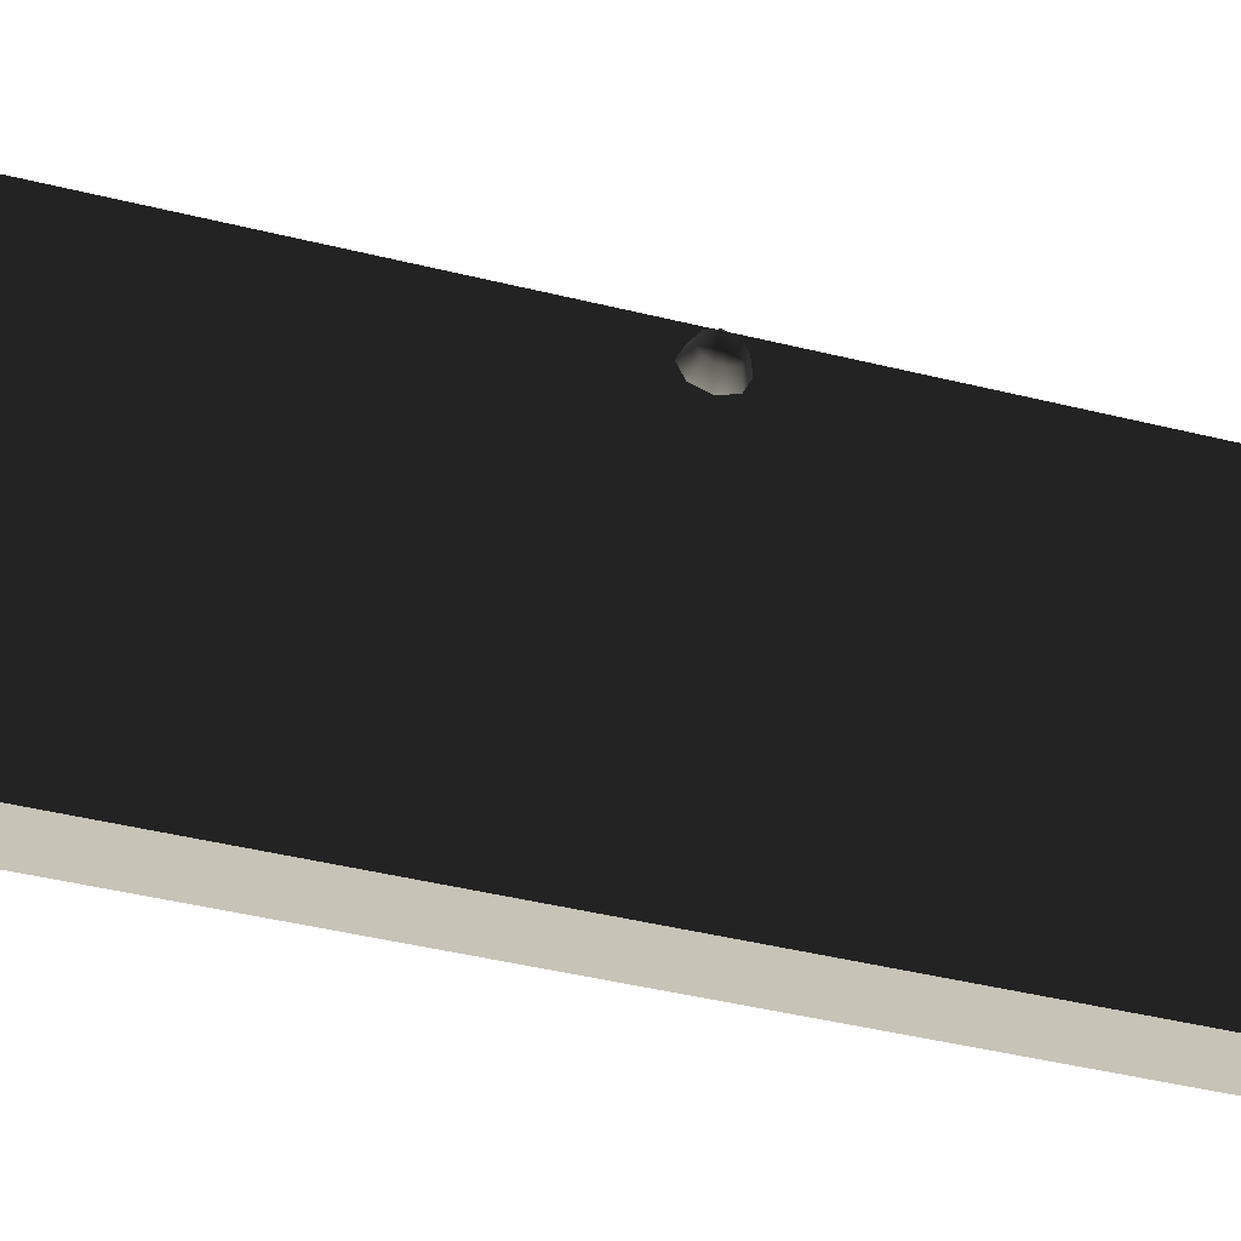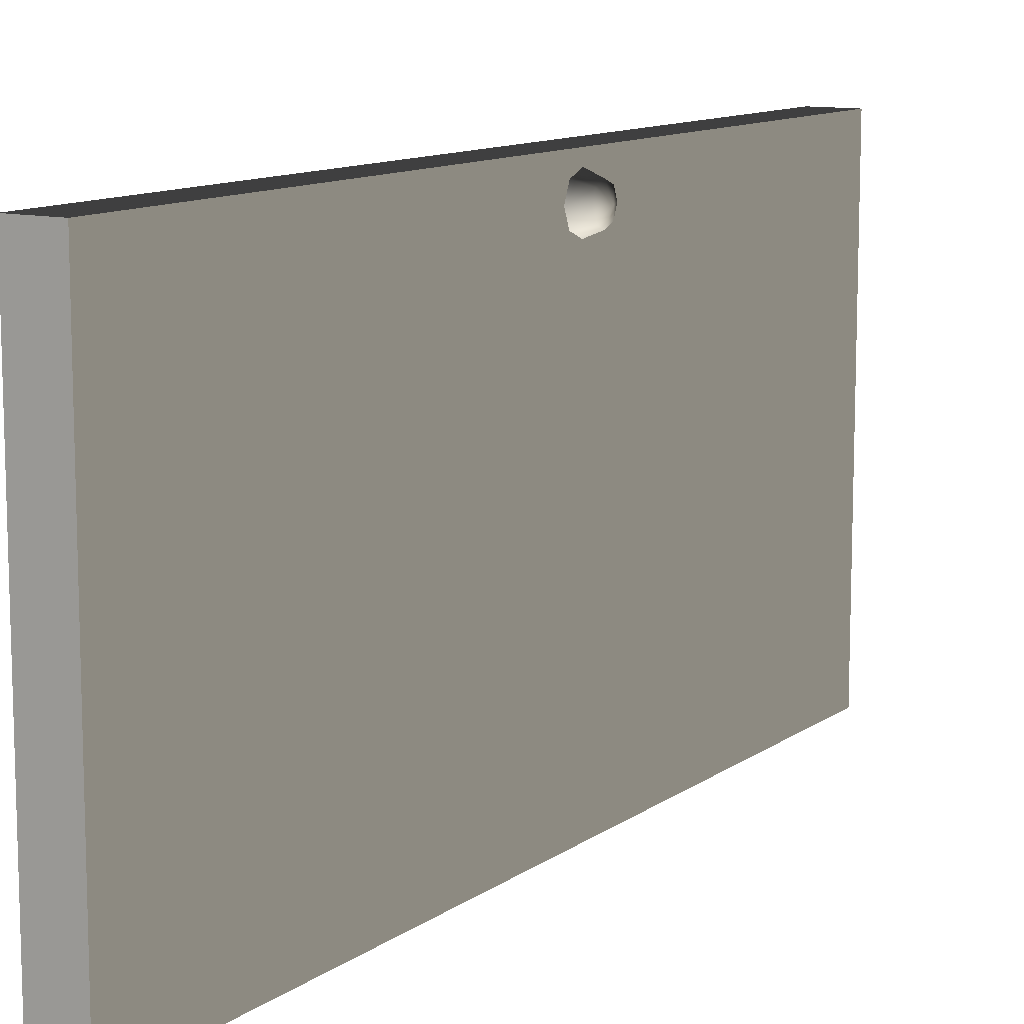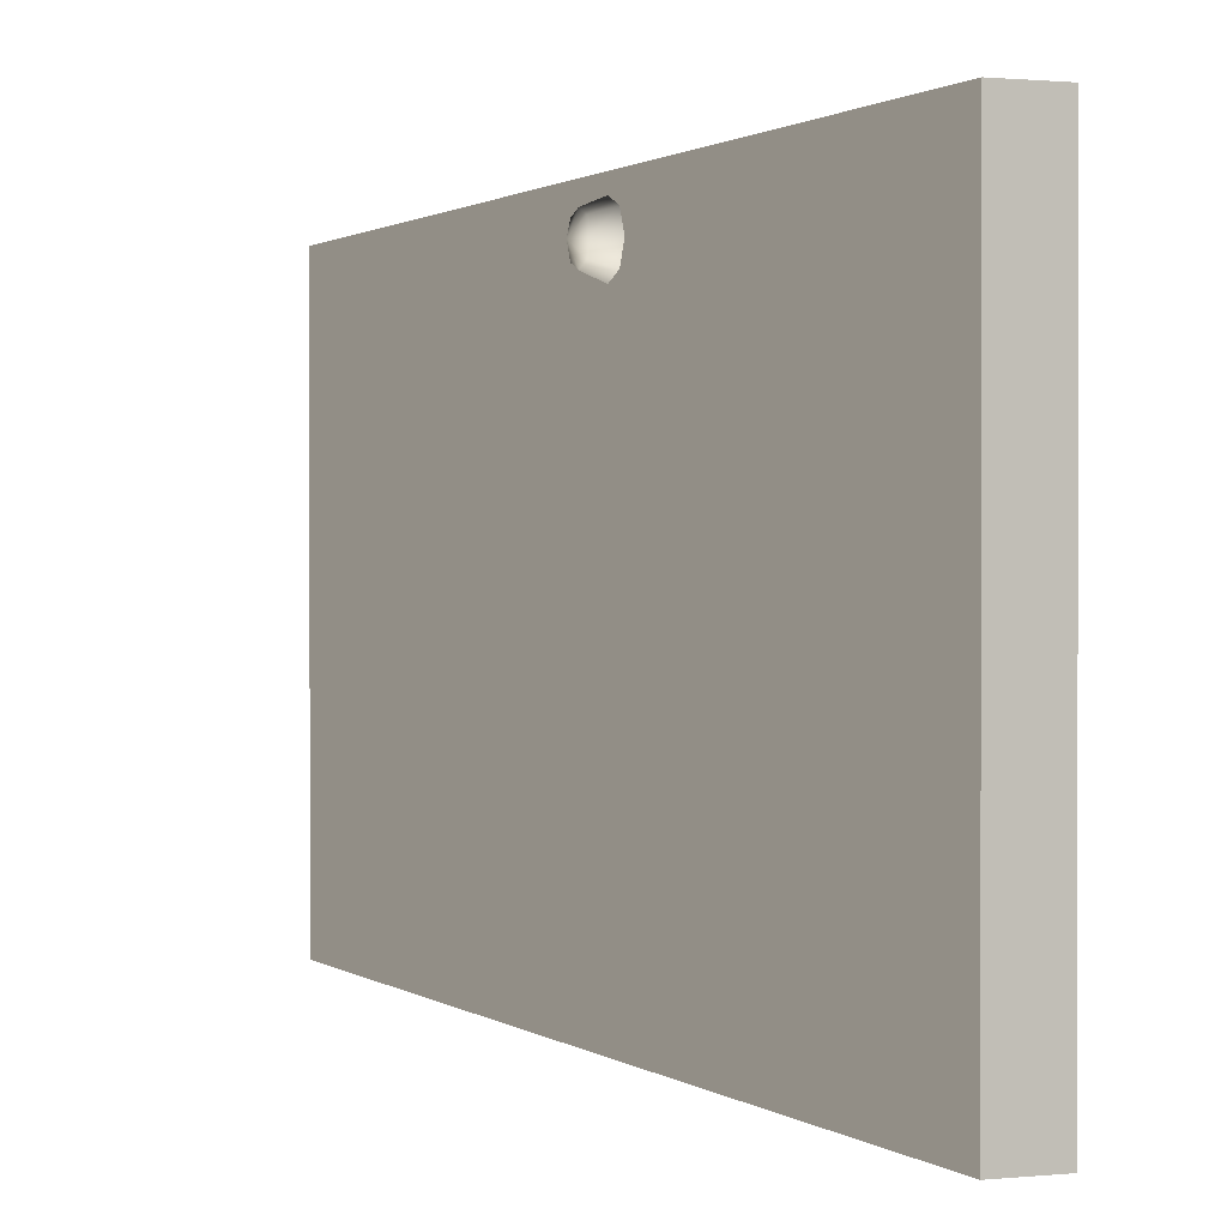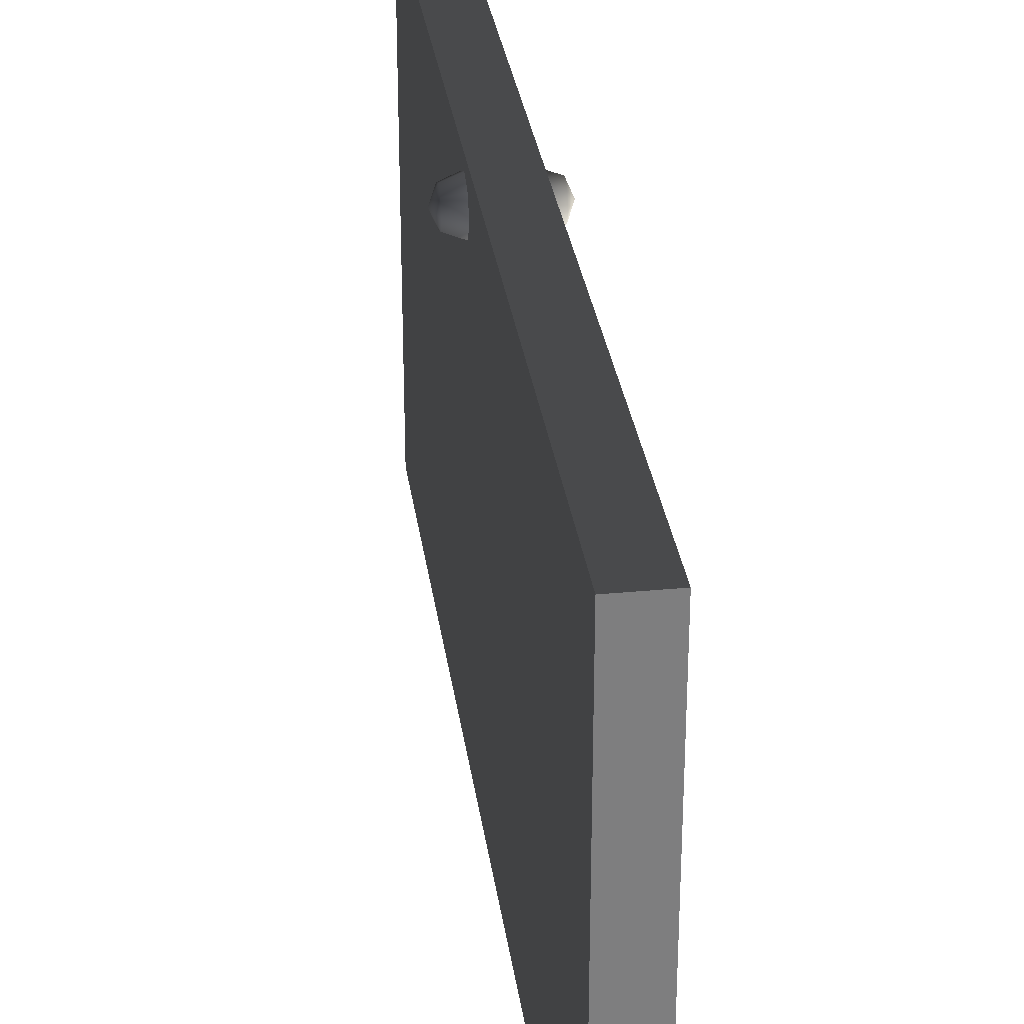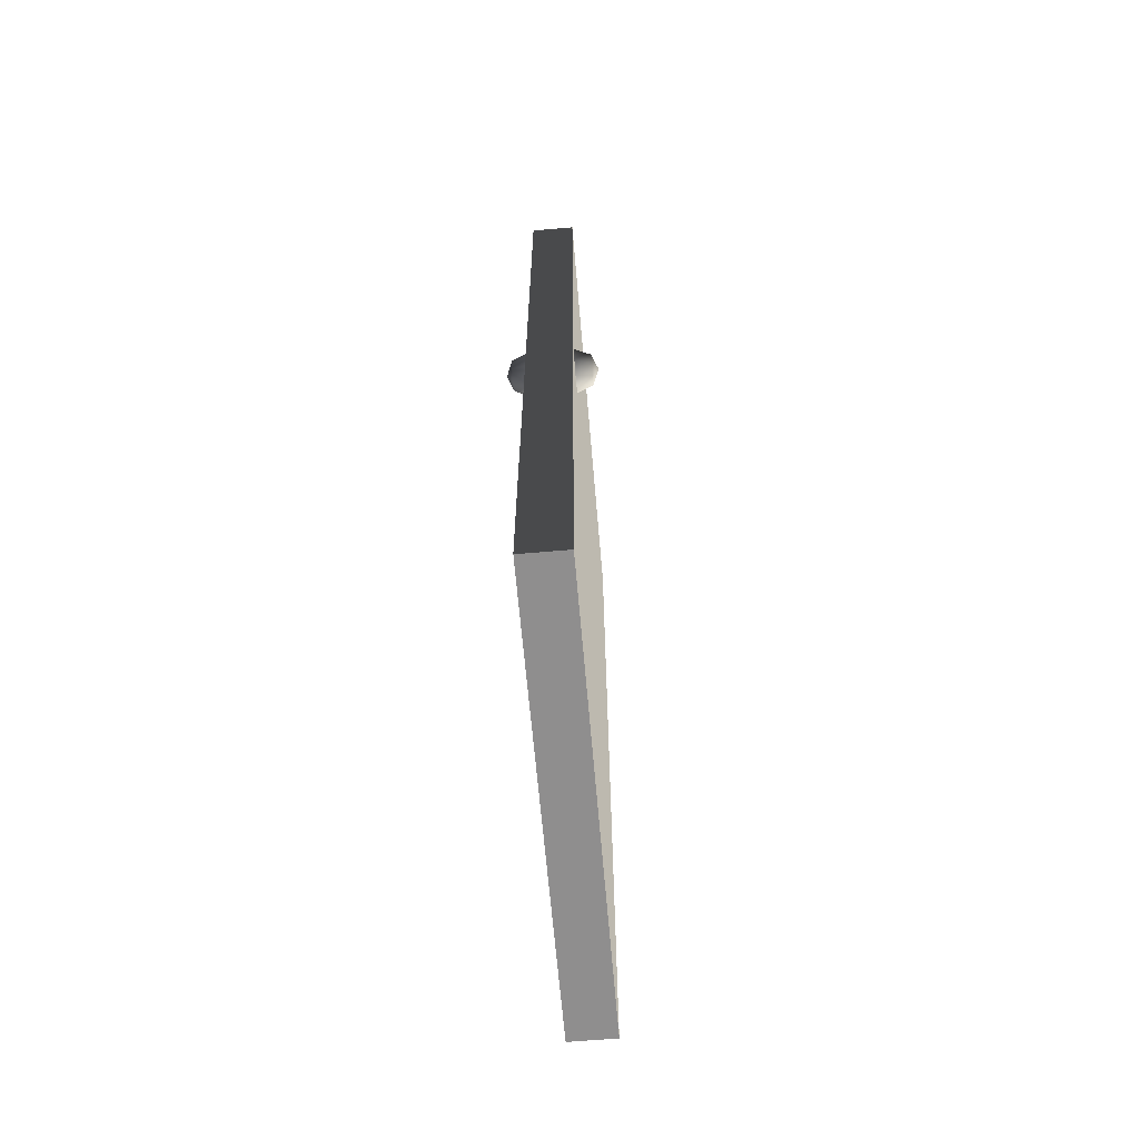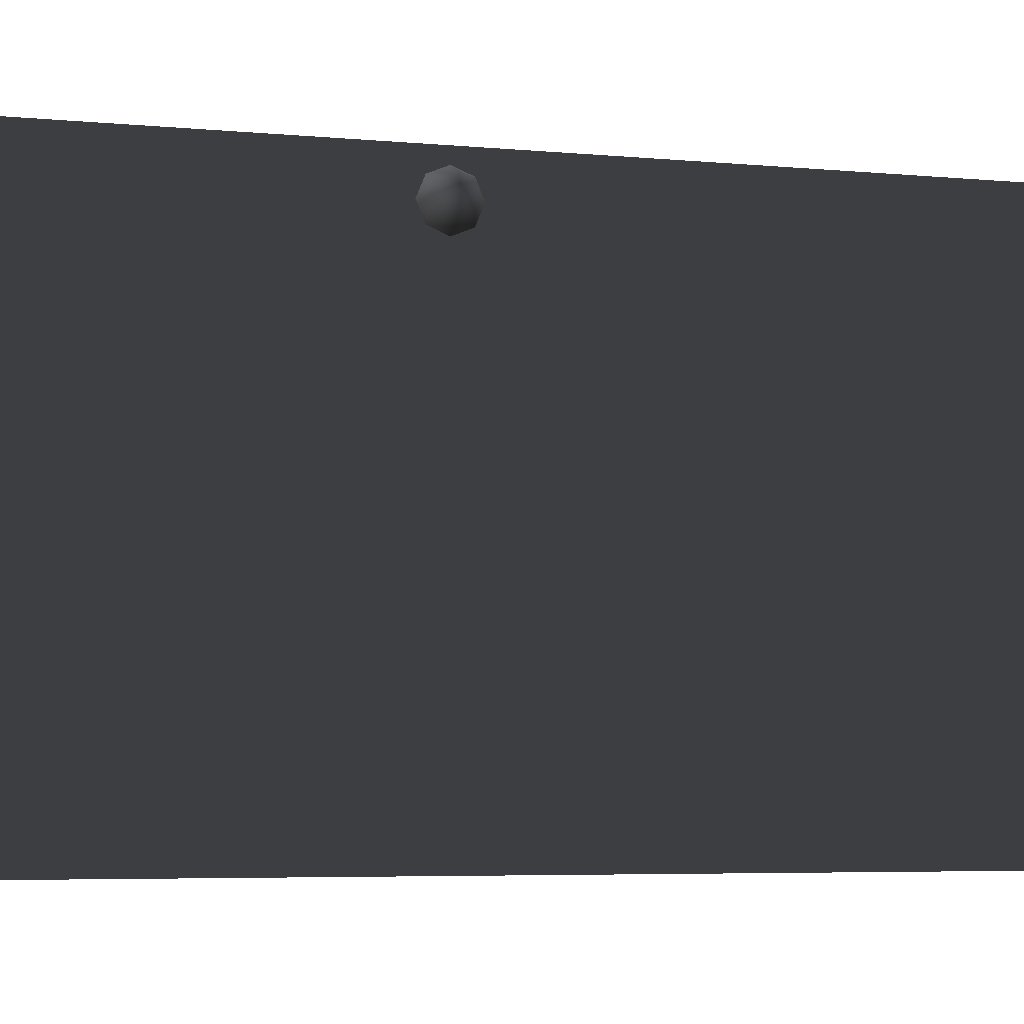
<metadata>
{"format":"obj","ext":"obj","renderer":"f3d","projection":"perspective","resolution":1024,"background":"white","views":[{"elev":-46.1,"azim":74.4,"up":"+Z"},{"elev":11.3,"azim":31.5,"up":"+Z"},{"elev":0.9,"azim":157.7,"up":"+Z"},{"elev":31.0,"azim":-7.8,"up":"+Z"},{"elev":-65.0,"azim":4.9,"up":"+Y"},{"elev":-5.0,"azim":-107.7,"up":"+Z"}]}
</metadata>
<code>
v -0.07509 8.215e-08 -4.698e-06
v 0.02492 -8.556e-07 1
v 0.02491 7.972e-08 -5.137e-06
v -0.07509 -8.532e-07 1
v -0.07509 2 1
v 0.02491 2 -5.454e-06
v 0.02492 2 1
v -0.07509 2 -5.015e-06
v -0.07509 2 -5.015e-06
v 0.02491 7.972e-08 -5.137e-06
v 0.02491 2 -5.454e-06
v -0.07509 8.215e-08 -4.698e-06
v 0.02492 2 1
v -0.07509 -8.532e-07 1
v -0.07509 2 1
v 0.02492 -8.556e-07 1
v 0.02492 -8.556e-07 1
v 0.02491 2 -5.454e-06
v 0.02491 7.972e-08 -5.137e-06
v 0.02492 2 1
v -0.07509 2 1
v -0.07509 8.215e-08 -4.698e-06
v -0.07509 2 -5.015e-06
v -0.07509 -8.532e-07 1
v -0.1251 1.105 0.9229
v -0.1104 1.13 0.8979
v -0.1104 1.14 0.9229
v -0.1104 1.105 0.8875
v -0.1104 1.08 0.8979
v -0.1104 1.069 0.9229
v -0.1104 1.08 0.9479
v -0.1104 1.105 0.9583
v -0.1104 1.13 0.9479
v -0.07509 1.14 0.8875
v -0.07508 1.155 0.9229
v -0.07509 1.105 0.8729
v -0.07509 1.069 0.8875
v -0.07508 1.055 0.9229
v -0.07509 1.069 0.9583
v -0.07509 1.105 0.9729
v -0.07509 1.14 0.9583
v 0.07491 1.105 0.9229
v 0.06026 1.13 0.9479
v 0.06027 1.14 0.9229
v 0.06027 1.105 0.9583
v 0.06026 1.08 0.9479
v 0.06027 1.069 0.9229
v 0.06027 1.08 0.8979
v 0.06027 1.105 0.8875
v 0.06027 1.13 0.8979
v 0.02491 1.14 0.9583
v 0.02491 1.155 0.9229
v 0.02492 1.105 0.9729
v 0.02491 1.069 0.9583
v 0.02491 1.055 0.9229
v 0.02491 1.069 0.8875
v 0.02492 1.105 0.8729
v 0.02491 1.14 0.8875
g door06_9204_340
f 1 3 2
f 2 4 1
f 5 7 6
f 6 8 5
f 9 11 10
f 10 12 9
f 13 15 14
f 14 16 13
f 17 19 18
f 18 20 17
f 21 23 22
f 22 24 21
f 25 27 26
f 25 26 28
f 25 28 29
f 25 29 30
f 25 30 31
f 25 31 32
f 25 32 33
f 25 33 27
f 34 26 27
f 27 35 34
f 35 27 33
f 36 28 26
f 26 34 36
f 37 29 28
f 28 36 37
f 38 30 29
f 29 37 38
f 39 31 30
f 30 38 39
f 40 32 31
f 31 39 40
f 41 33 32
f 32 40 41
f 33 41 35
f 42 44 43
f 42 43 45
f 42 45 46
f 42 46 47
f 42 47 48
f 42 48 49
f 42 49 50
f 42 50 44
f 51 43 44
f 44 52 51
f 52 44 50
f 53 45 43
f 43 51 53
f 54 46 45
f 45 53 54
f 55 47 46
f 46 54 55
f 56 48 47
f 47 55 56
f 57 49 48
f 48 56 57
f 58 50 49
f 49 57 58
f 50 58 52

</code>
